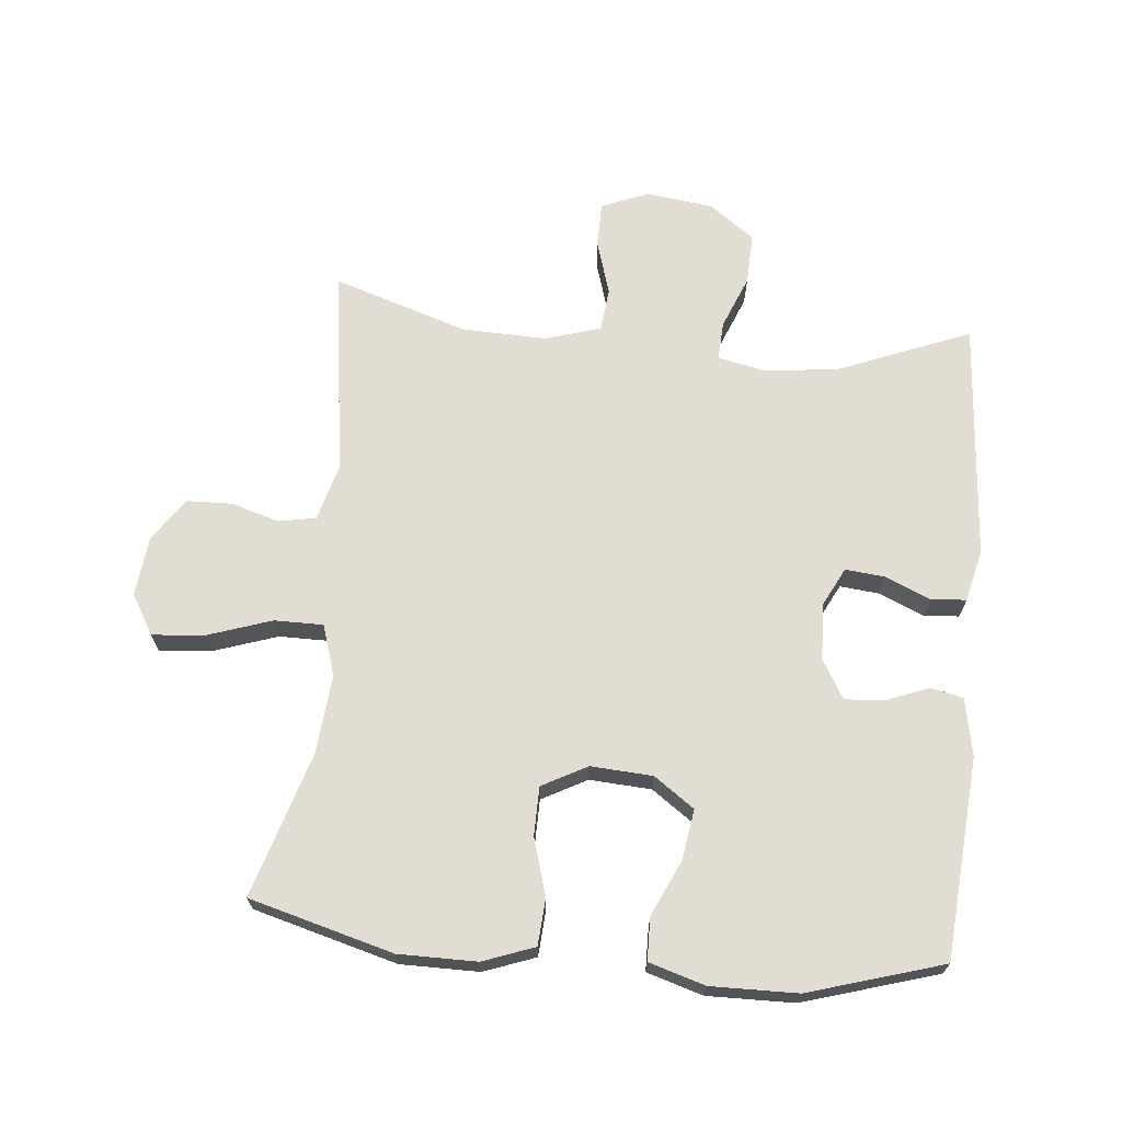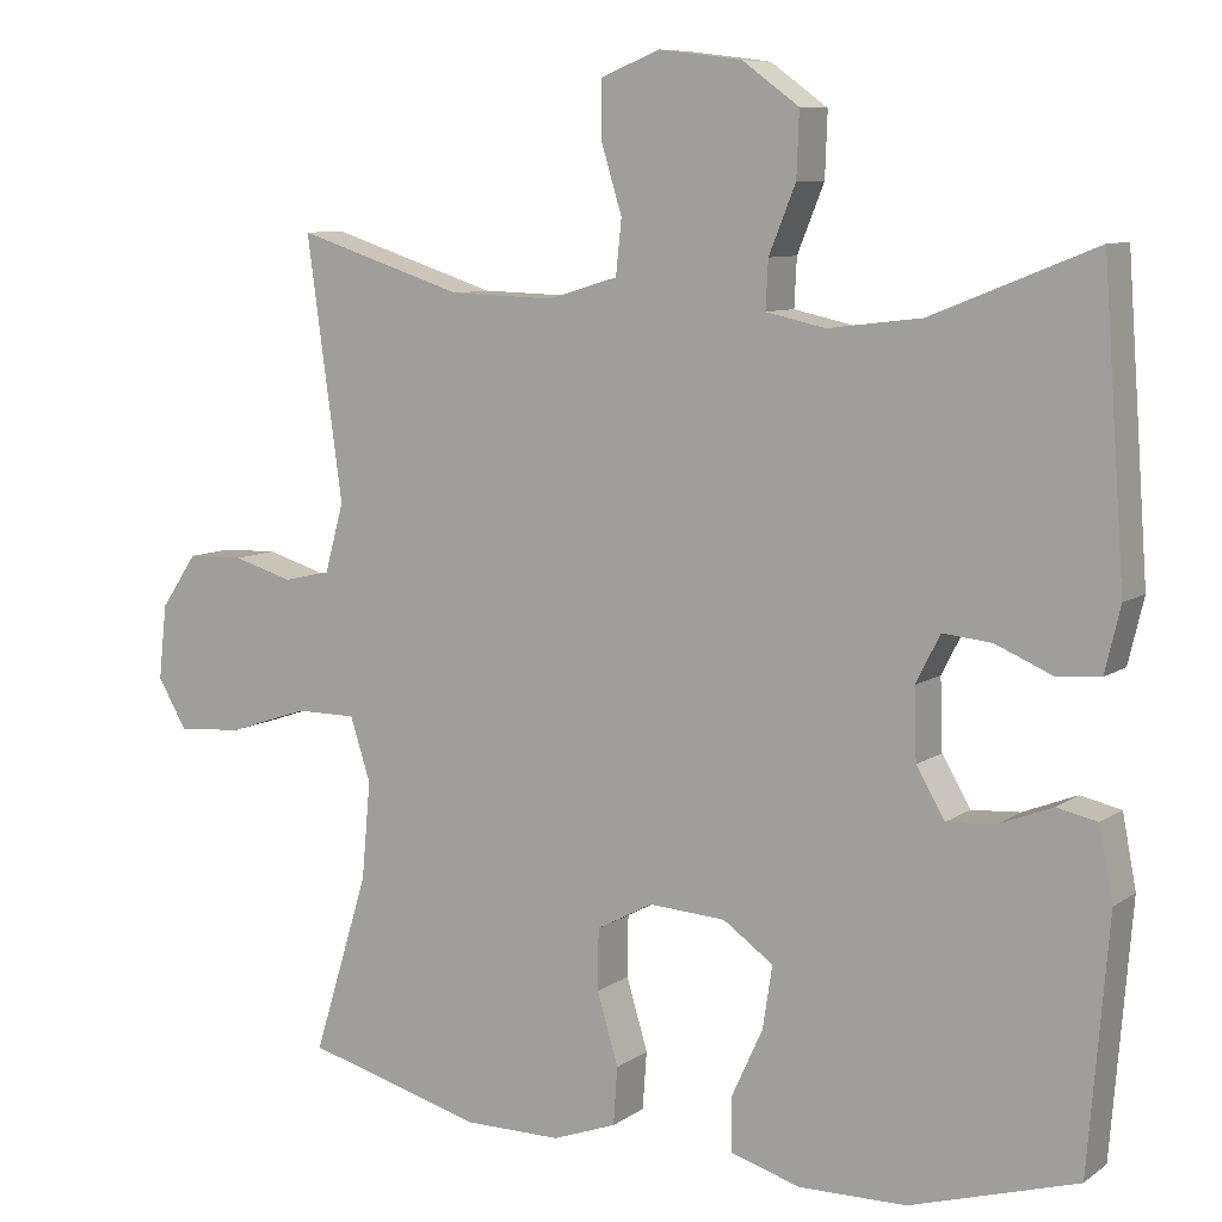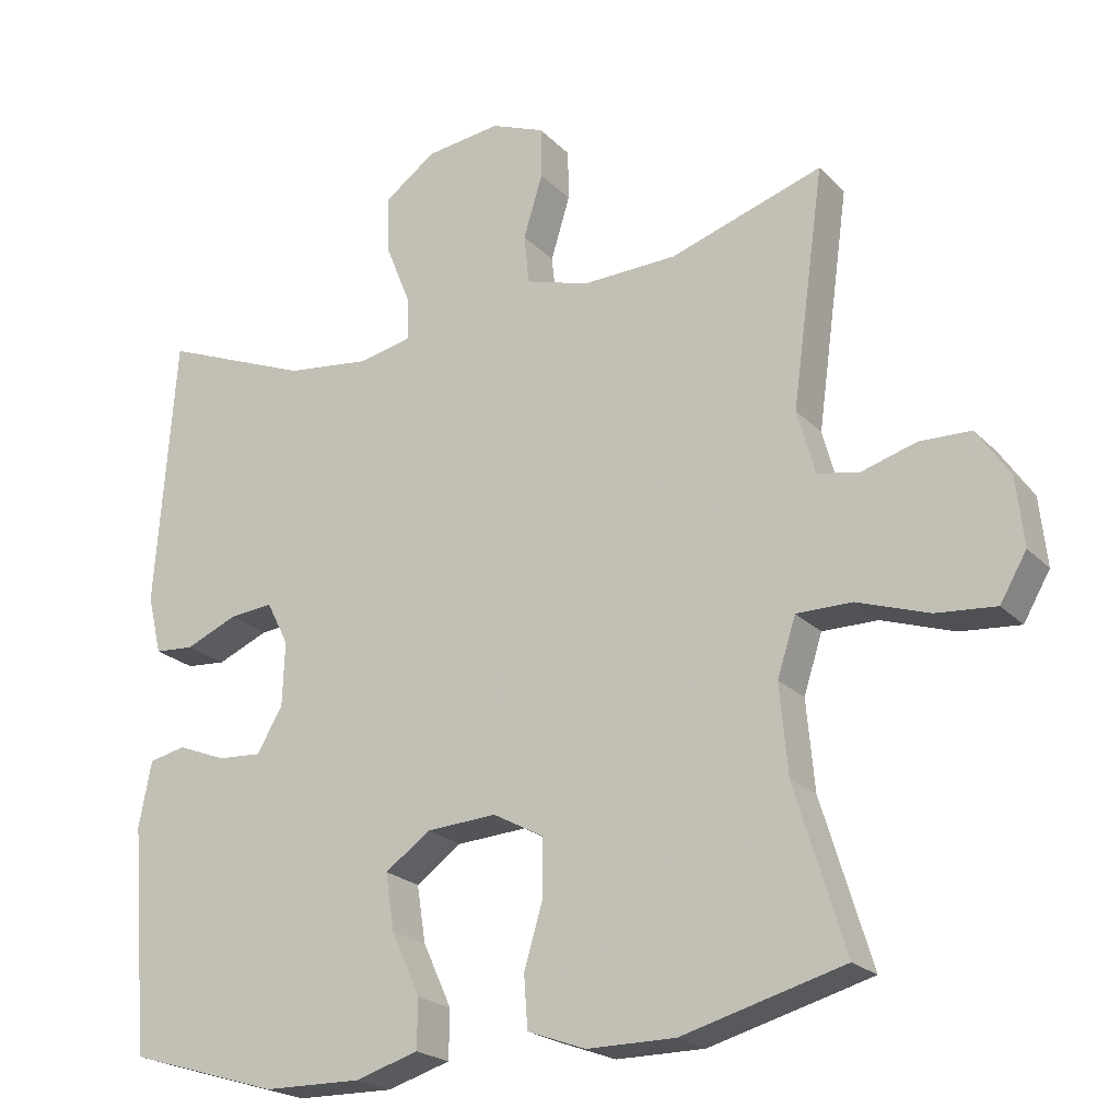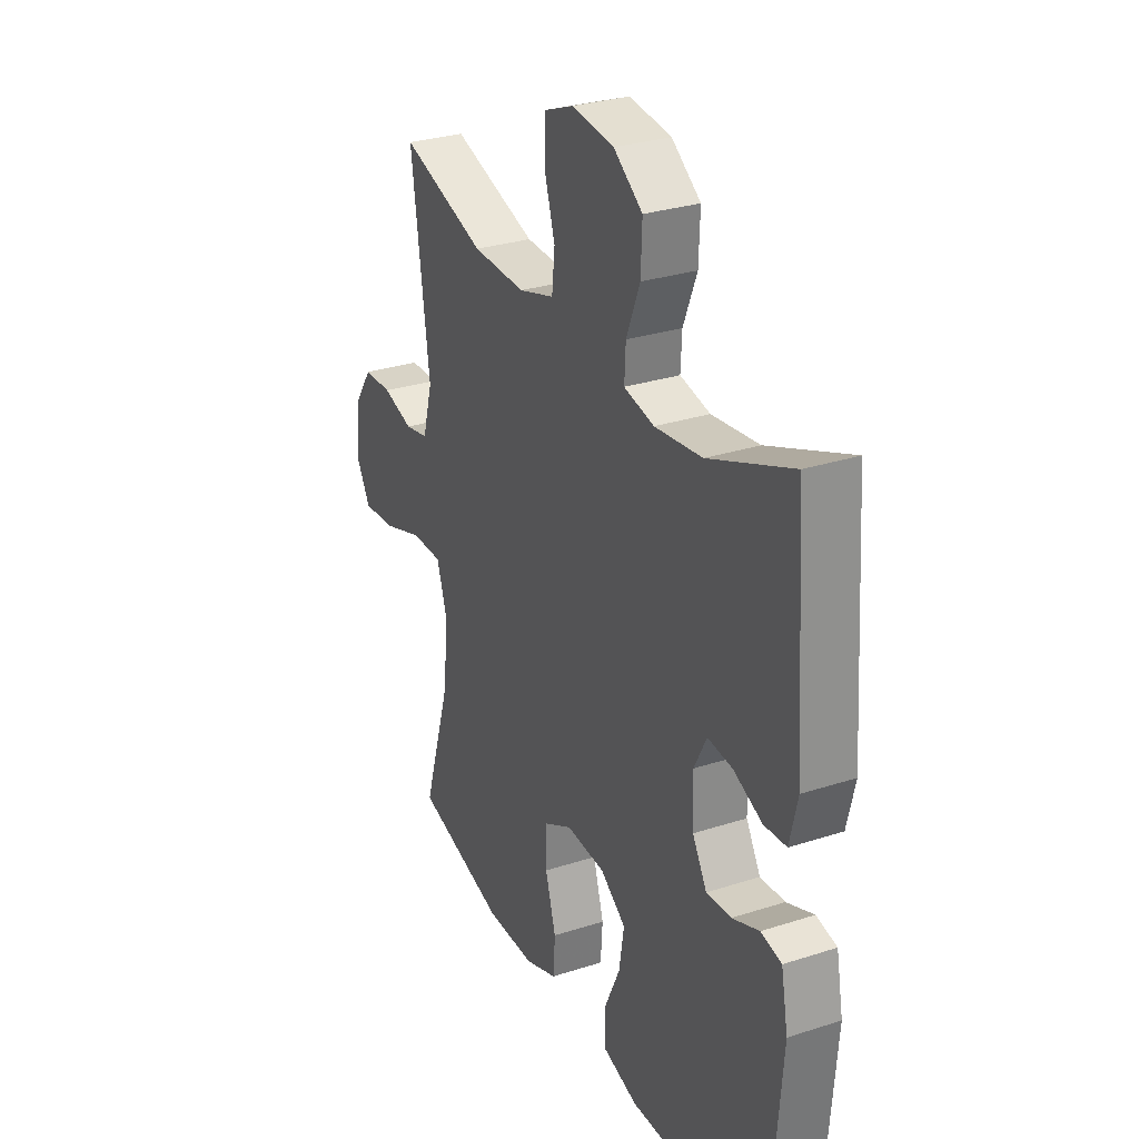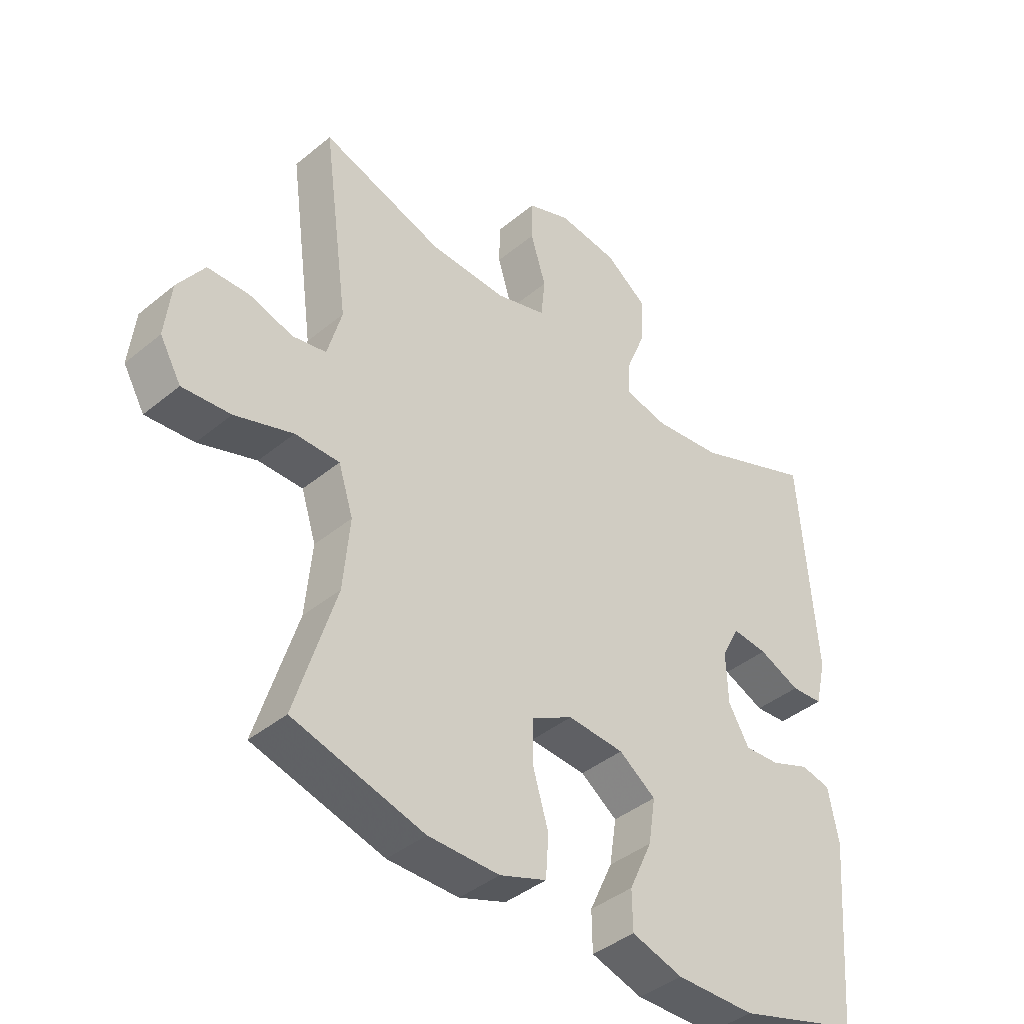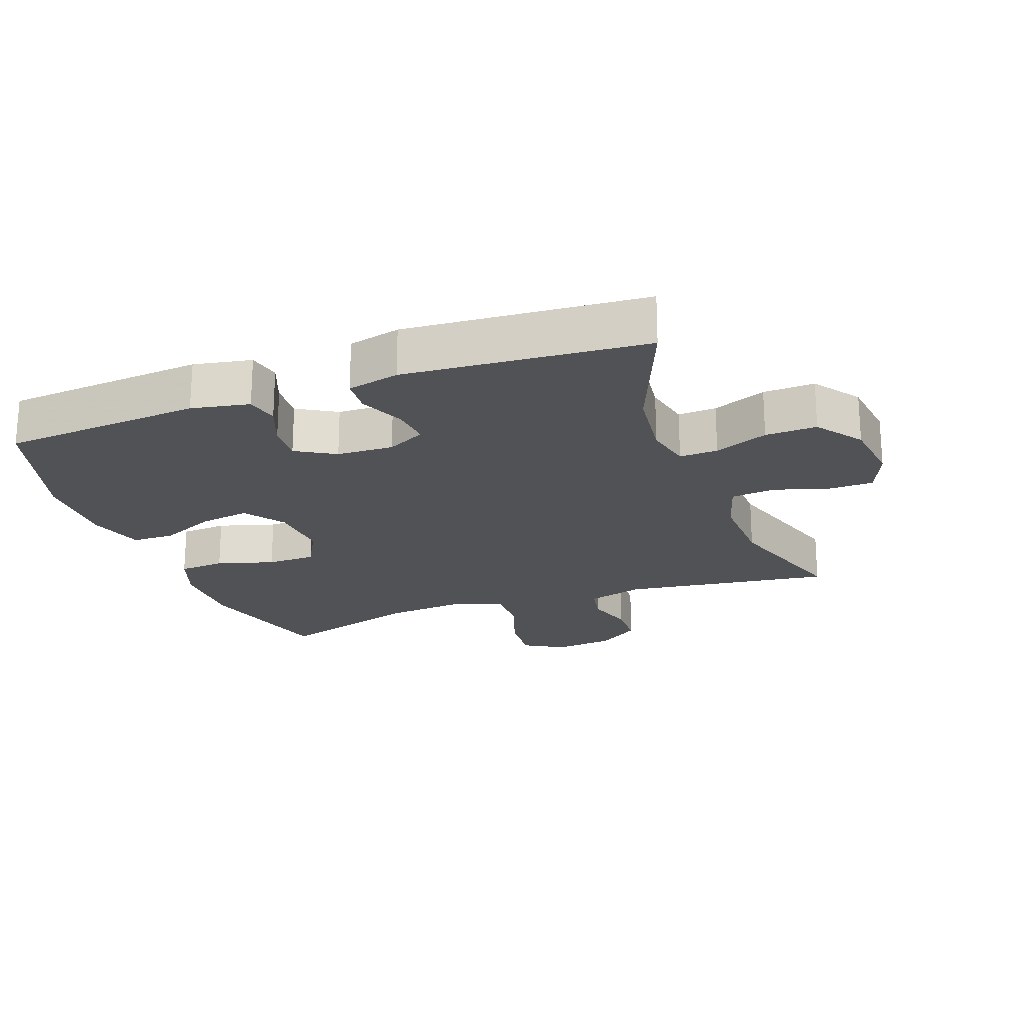
<metadata>
{"format":"obj","ext":"obj","renderer":"f3d","projection":"perspective","resolution":1024,"background":"white","views":[{"elev":68.1,"azim":-174.6,"up":"+Y"},{"elev":8.5,"azim":-150.1,"up":"+Z"},{"elev":-21.7,"azim":31.0,"up":"+Z"},{"elev":29.4,"azim":-115.5,"up":"+Z"},{"elev":-41.1,"azim":135.0,"up":"+Z"},{"elev":-21.3,"azim":-69.9,"up":"+Y"}]}
</metadata>
<code>
v -0.5 0.07 0.5
v -0.298 0.07 0.419
v -0.183 0.07 0.405
v -0.11 0.07 0.421
v -0.113 0.07 0.48
v -0.146 0.07 0.562
v -0.149 0.07 0.641
v -0.079 0.07 0.692
v 0.023 0.07 0.705
v 0.096 0.07 0.676
v 0.097 0.07 0.607
v 0.071 0.07 0.522
v 0.078 0.07 0.455
v 0.164 0.07 0.429
v 0.293 0.07 0.433
v 0.5 0.07 0.5
v 0.456 0.07 0.179
v 0.48 0.07 0.092
v 0.537 0.07 0.081
v 0.611 0.07 0.103
v 0.681 0.07 0.101
v 0.726 0.07 0.035
v 0.736 0.07 -0.057
v 0.7 0.07 -0.119
v 0.619 0.07 -0.112
v 0.521 0.07 -0.079
v 0.446 0.07 -0.079
v 0.421 0.07 -0.157
v 0.432 0.07 -0.278
v 0.5 0.07 -0.5
v 0.28 0.07 -0.56
v 0.16 0.07 -0.56
v 0.081 0.07 -0.531
v 0.076 0.07 -0.46
v 0.102 0.07 -0.372
v 0.101 0.07 -0.297
v 0.032 0.07 -0.26
v -0.063 0.07 -0.266
v -0.125 0.07 -0.31
v -0.113 0.07 -0.387
v -0.074 0.07 -0.472
v -0.075 0.07 -0.538
v -0.161 0.07 -0.564
v -0.294 0.07 -0.562
v -0.5 0.07 -0.5
v -0.525 0.07 -0.193
v -0.508 0.07 -0.104
v -0.458 0.07 -0.093
v -0.392 0.07 -0.119
v -0.332 0.07 -0.123
v -0.297 0.07 -0.063
v -0.294 0.07 0.024
v -0.324 0.07 0.083
v -0.384 0.07 0.077
v -0.454 0.07 0.047
v -0.508 0.07 0.051
v -0.527 0.07 0.131
v -0.5 0 0.5
v -0.298 0 0.419
v -0.183 0 0.405
v -0.11 0 0.421
v -0.113 0 0.48
v -0.146 0 0.562
v -0.149 0 0.641
v -0.079 0 0.692
v 0.023 0 0.705
v 0.096 0 0.676
v 0.097 0 0.607
v 0.071 0 0.522
v 0.078 0 0.455
v 0.164 0 0.429
v 0.293 0 0.433
v 0.5 0 0.5
v 0.456 0 0.179
v 0.48 0 0.092
v 0.537 0 0.081
v 0.611 0 0.103
v 0.681 0 0.101
v 0.726 0 0.035
v 0.736 0 -0.057
v 0.7 0 -0.119
v 0.619 0 -0.112
v 0.521 0 -0.079
v 0.446 0 -0.079
v 0.421 0 -0.157
v 0.432 0 -0.278
v 0.5 0 -0.5
v 0.28 0 -0.56
v 0.16 0 -0.56
v 0.081 0 -0.531
v 0.076 0 -0.46
v 0.102 0 -0.372
v 0.101 0 -0.297
v 0.032 0 -0.26
v -0.063 0 -0.266
v -0.125 0 -0.31
v -0.113 0 -0.387
v -0.074 0 -0.472
v -0.075 0 -0.538
v -0.161 0 -0.564
v -0.294 0 -0.562
v -0.5 0 -0.5
v -0.525 0 -0.193
v -0.508 0 -0.104
v -0.458 0 -0.093
v -0.392 0 -0.119
v -0.332 0 -0.123
v -0.297 0 -0.063
v -0.294 0 0.024
v -0.324 0 0.083
v -0.384 0 0.077
v -0.454 0 0.047
v -0.508 0 0.051
v -0.527 0 0.131
f 54 55 56 57
f 53 54 57 1
f 52 53 1 2
f 46 47 48 49
f 46 49 50
f 45 46 50
f 44 45 50 51
f 40 41 42 43
f 39 40 43 44
f 32 33 34 35
f 32 35 36
f 29 30 31 32
f 28 29 32 36
f 27 28 36 37
f 23 24 25 26
f 23 26 27
f 22 23 27
f 19 20 21 22
f 18 19 22 27
f 17 18 27 37
f 15 16 17 37
f 9 10 11 12
f 9 12 13
f 8 9 13
f 5 6 7 8
f 4 5 8 13
f 3 4 13 14
f 52 2 3
f 39 44 51 52
f 38 39 52 3
f 15 37 38
f 3 14 15 38
f 114 113 112 111
f 58 114 111 110
f 59 58 110 109
f 106 105 104 103
f 107 106 103
f 107 103 102
f 108 107 102 101
f 100 99 98 97
f 101 100 97 96
f 92 91 90 89
f 93 92 89
f 89 88 87 86
f 93 89 86 85
f 94 93 85 84
f 83 82 81 80
f 84 83 80
f 84 80 79
f 79 78 77 76
f 84 79 76 75
f 94 84 75 74
f 94 74 73 72
f 69 68 67 66
f 70 69 66
f 70 66 65
f 65 64 63 62
f 70 65 62 61
f 71 70 61 60
f 60 59 109
f 109 108 101 96
f 60 109 96 95
f 95 94 72
f 95 72 71 60
f 1 58 59 2
f 2 59 60 3
f 3 60 61 4
f 4 61 62 5
f 5 62 63 6
f 6 63 64 7
f 7 64 65 8
f 8 65 66 9
f 9 66 67 10
f 10 67 68 11
f 11 68 69 12
f 12 69 70 13
f 13 70 71 14
f 14 71 72 15
f 15 72 73 16
f 16 73 74 17
f 17 74 75 18
f 18 75 76 19
f 19 76 77 20
f 20 77 78 21
f 21 78 79 22
f 22 79 80 23
f 23 80 81 24
f 24 81 82 25
f 25 82 83 26
f 26 83 84 27
f 27 84 85 28
f 28 85 86 29
f 29 86 87 30
f 30 87 88 31
f 31 88 89 32
f 32 89 90 33
f 33 90 91 34
f 34 91 92 35
f 35 92 93 36
f 36 93 94 37
f 37 94 95 38
f 38 95 96 39
f 39 96 97 40
f 40 97 98 41
f 41 98 99 42
f 42 99 100 43
f 43 100 101 44
f 44 101 102 45
f 45 102 103 46
f 46 103 104 47
f 47 104 105 48
f 48 105 106 49
f 49 106 107 50
f 50 107 108 51
f 51 108 109 52
f 52 109 110 53
f 53 110 111 54
f 54 111 112 55
f 55 112 113 56
f 56 113 114 57
f 57 114 58 1

</code>
